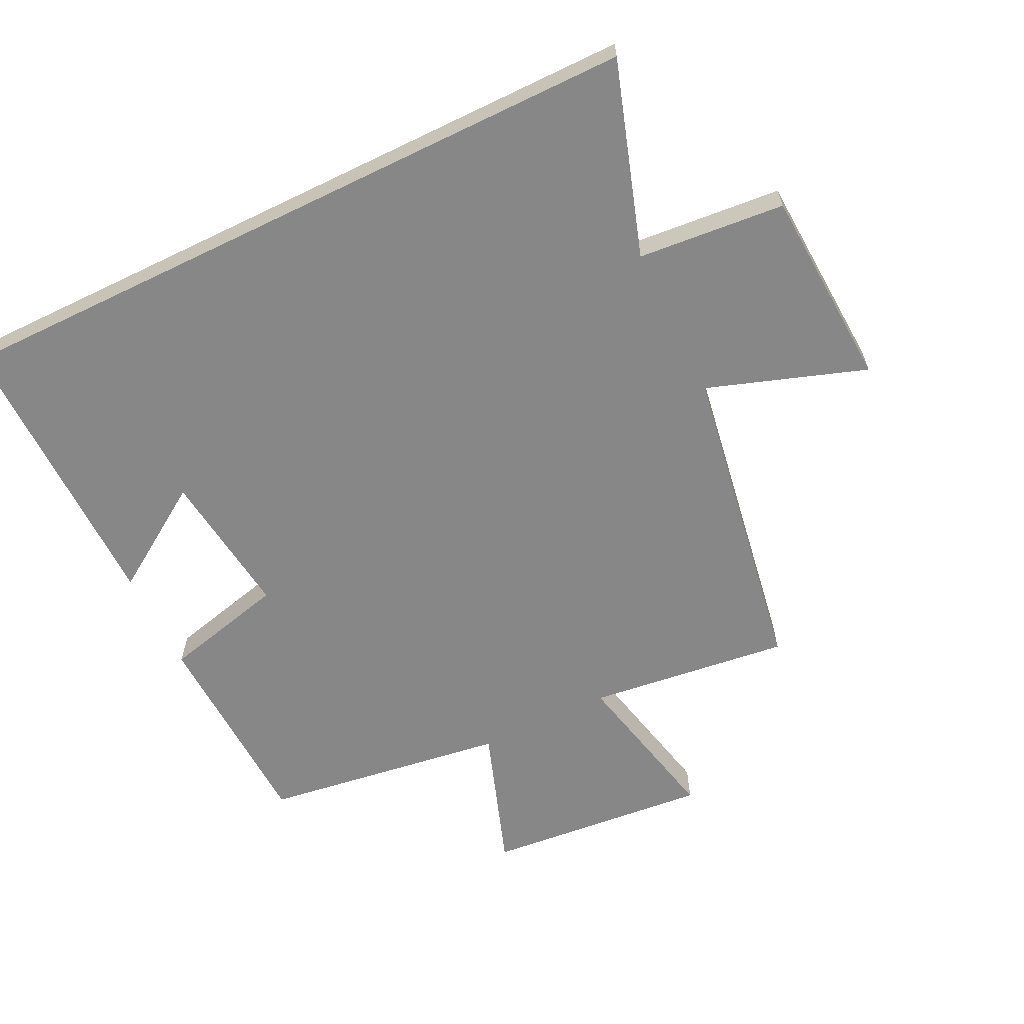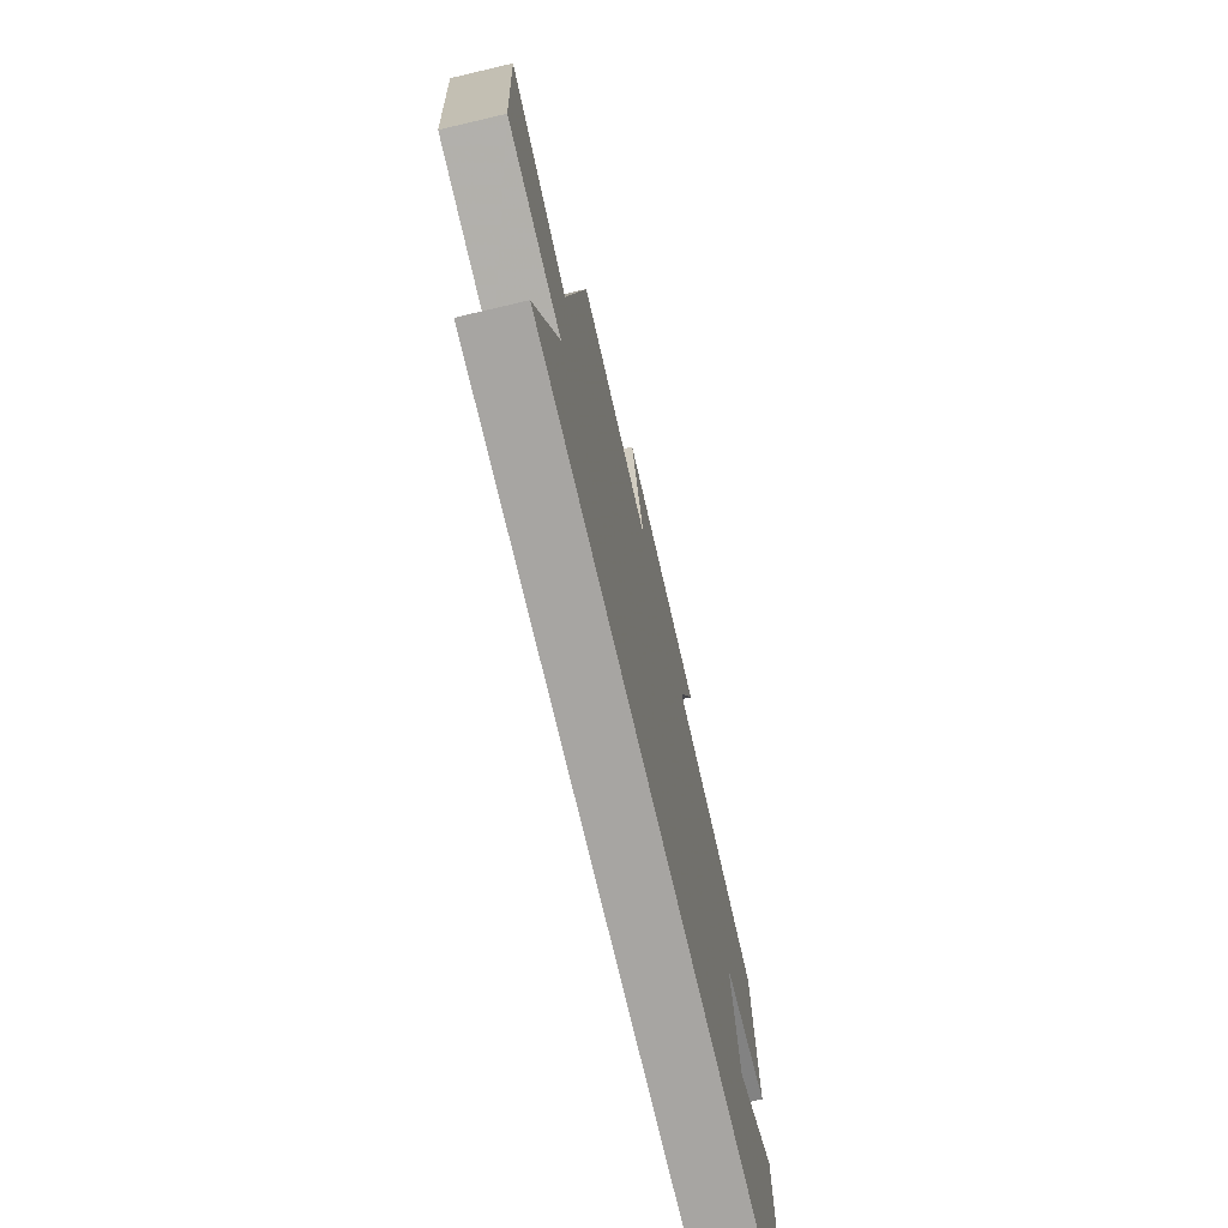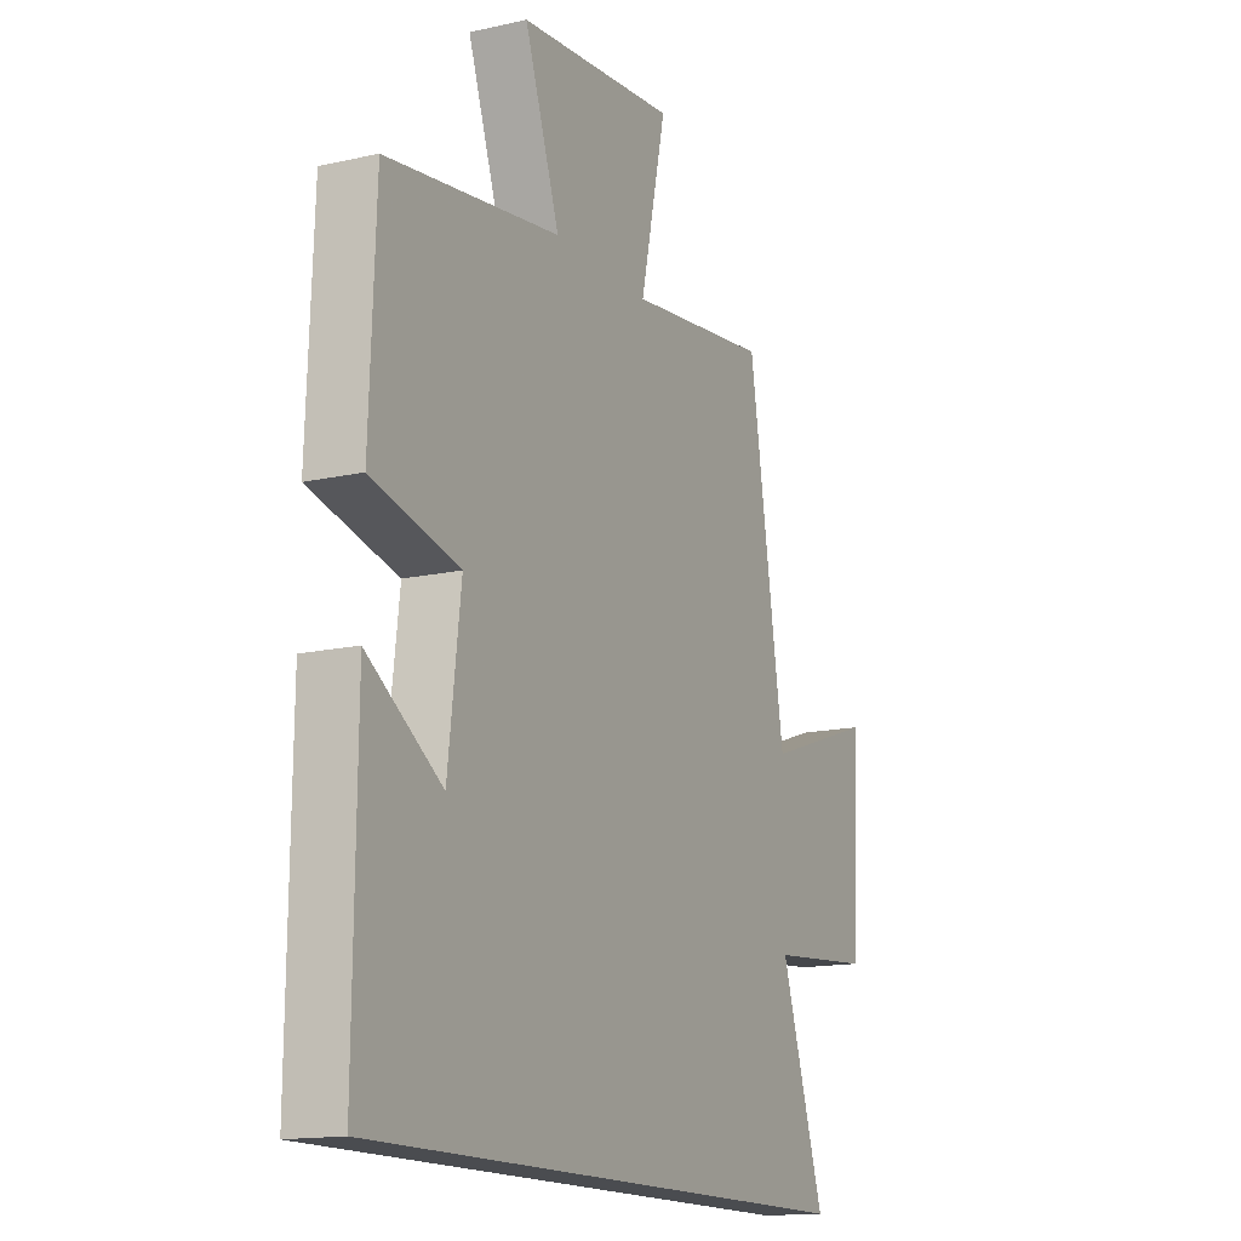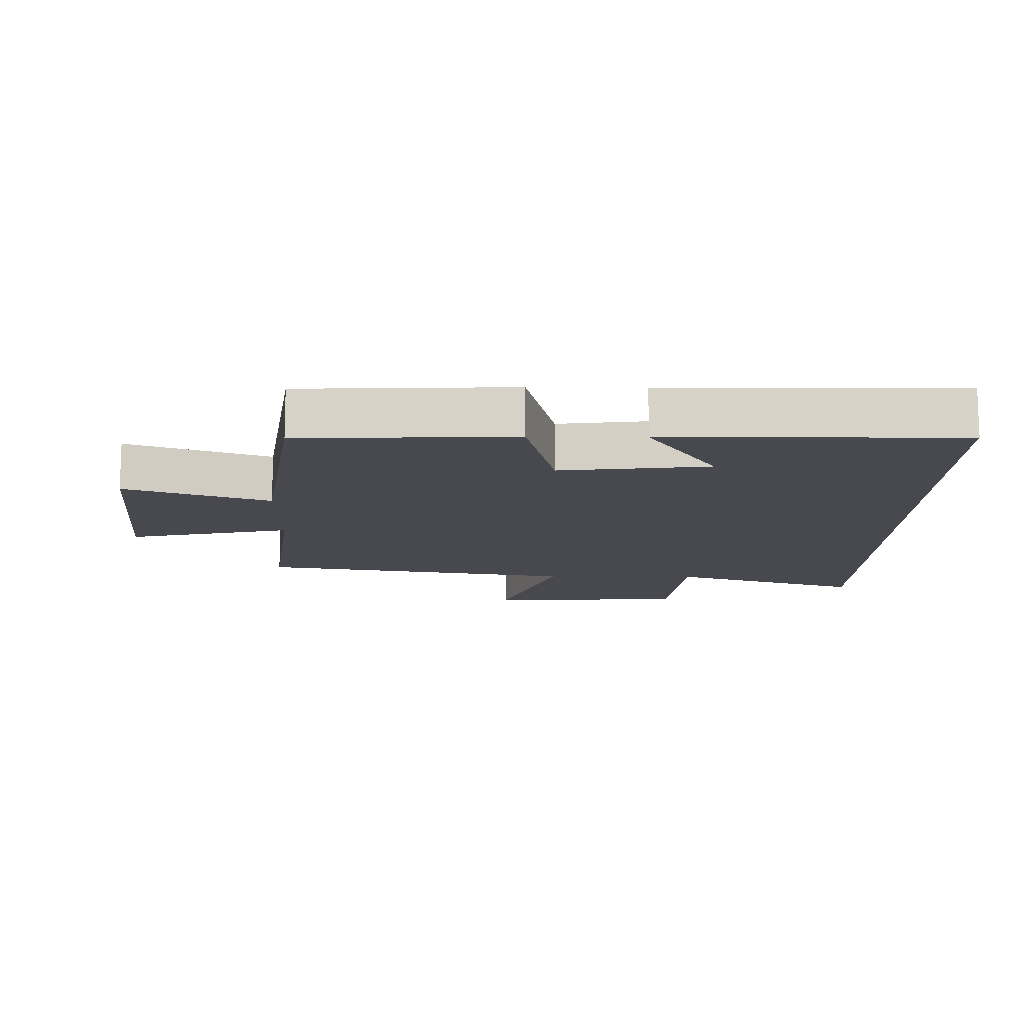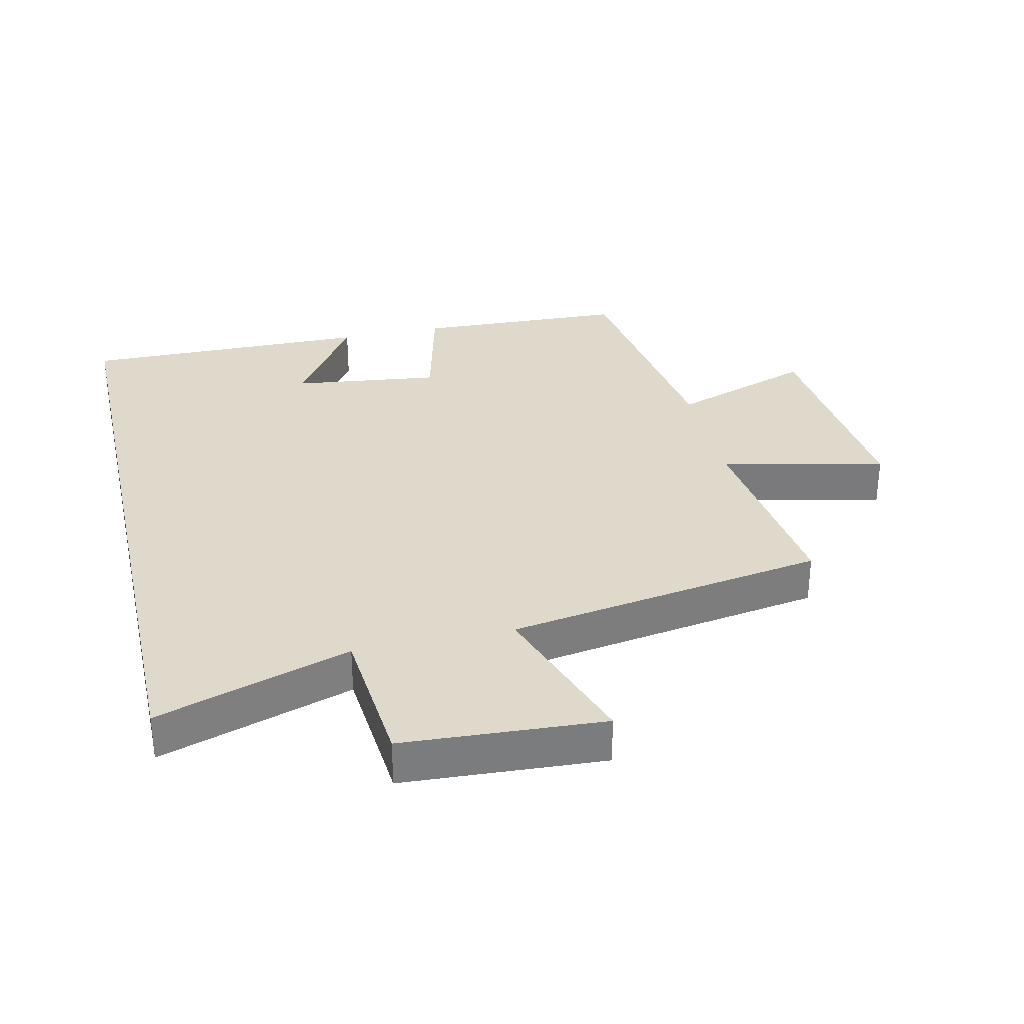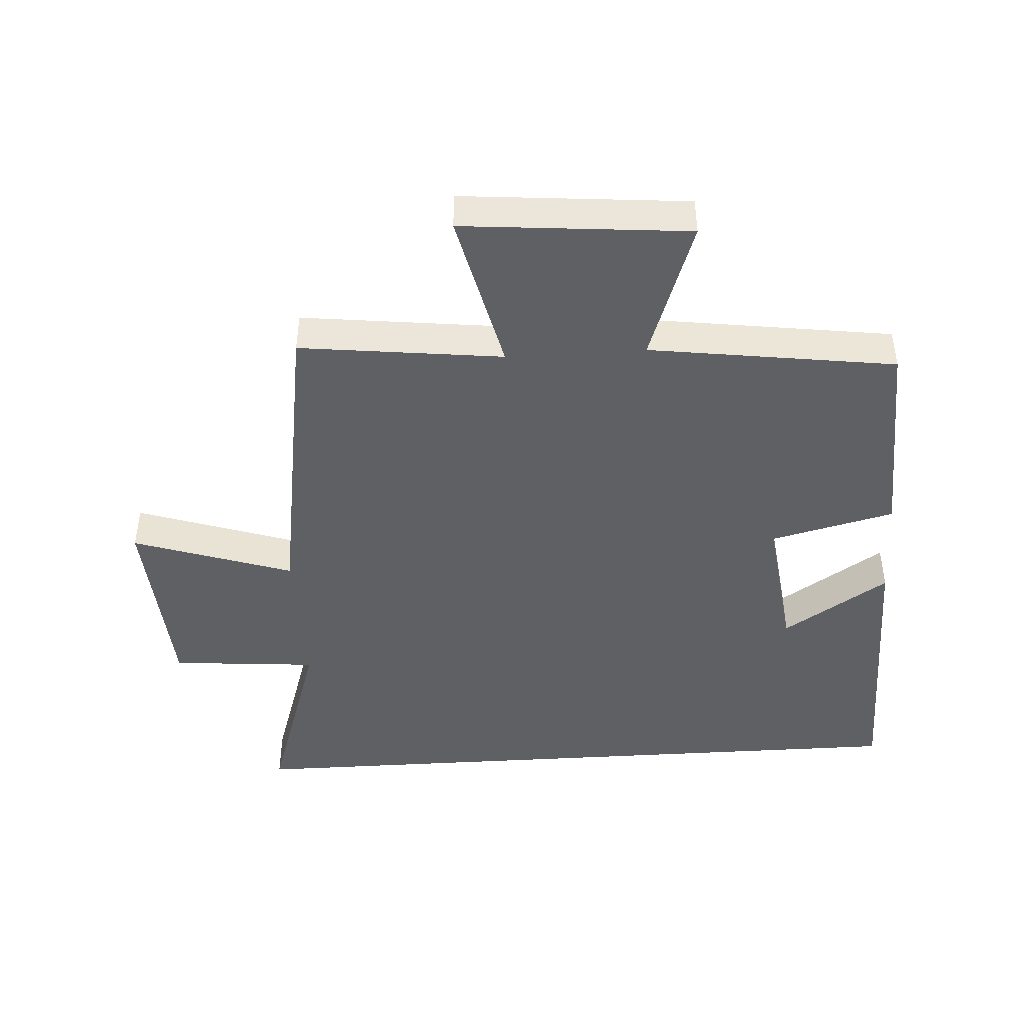
<metadata>
{"format":"obj","ext":"obj","renderer":"f3d","projection":"perspective","resolution":1024,"background":"white","views":[{"elev":-62.5,"azim":-154.0,"up":"+Y"},{"elev":-73.9,"azim":-76.8,"up":"+Z"},{"elev":-14.9,"azim":115.9,"up":"+Z"},{"elev":-12.7,"azim":89.1,"up":"+Y"},{"elev":31.8,"azim":-102.8,"up":"+Y"},{"elev":-44.1,"azim":3.7,"up":"+Y"}]}
</metadata>
<code>
v 0.487 0.07 0.446
v 0.5 0.07 0.118
v 0.309 0.07 0.071
v 0.337 0.07 -0.157
v 0.5 0.07 -0.05
v 0.505 0.07 -0.5
v -0.597 0.07 -0.5
v -0.5 0.07 -0.201
v -0.728 0.07 -0.181
v -0.746 0.07 0.129
v -0.5 0.07 0.045
v -0.42 0.07 0.538
v -0.107 0.07 0.5
v -0.164 0.07 0.753
v 0.184 0.07 0.721
v 0.107 0.07 0.5
v 0.487 0 0.446
v 0.5 0 0.118
v 0.309 0 0.071
v 0.337 0 -0.157
v 0.5 0 -0.05
v 0.505 0 -0.5
v -0.597 0 -0.5
v -0.5 0 -0.201
v -0.728 0 -0.181
v -0.746 0 0.129
v -0.5 0 0.045
v -0.42 0 0.538
v -0.107 0 0.5
v -0.164 0 0.753
v 0.184 0 0.721
v 0.107 0 0.5
f 13 14 15 16
f 13 16 1 2
f 11 12 13 2
f 8 9 10 11
f 6 7 8
f 4 5 6
f 4 6 8 11
f 11 2 3
f 3 4 11
f 32 31 30 29
f 18 17 32 29
f 18 29 28 27
f 27 26 25 24
f 24 23 22
f 22 21 20
f 27 24 22 20
f 19 18 27
f 27 20 19
f 1 17 18 2
f 2 18 19 3
f 3 19 20 4
f 4 20 21 5
f 5 21 22 6
f 6 22 23 7
f 7 23 24 8
f 8 24 25 9
f 9 25 26 10
f 10 26 27 11
f 11 27 28 12
f 12 28 29 13
f 13 29 30 14
f 14 30 31 15
f 15 31 32 16
f 16 32 17 1

</code>
